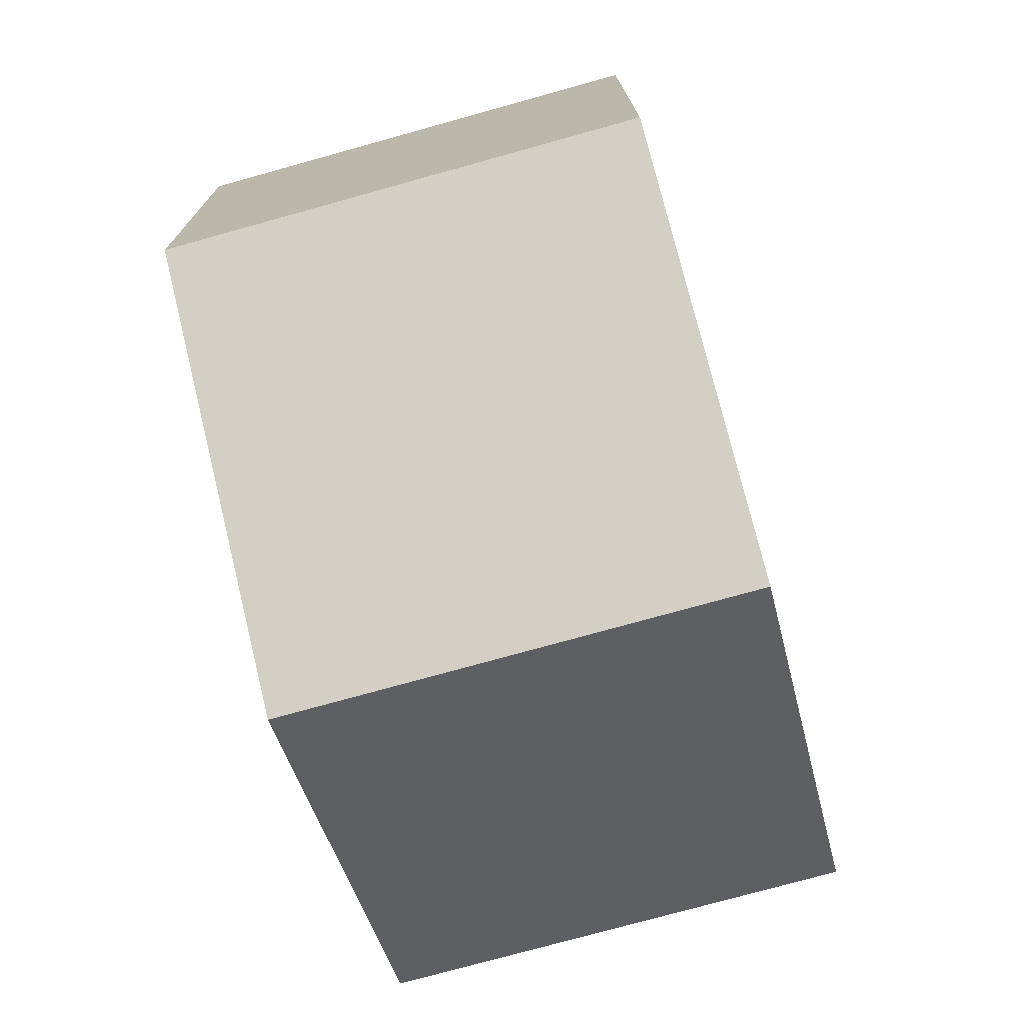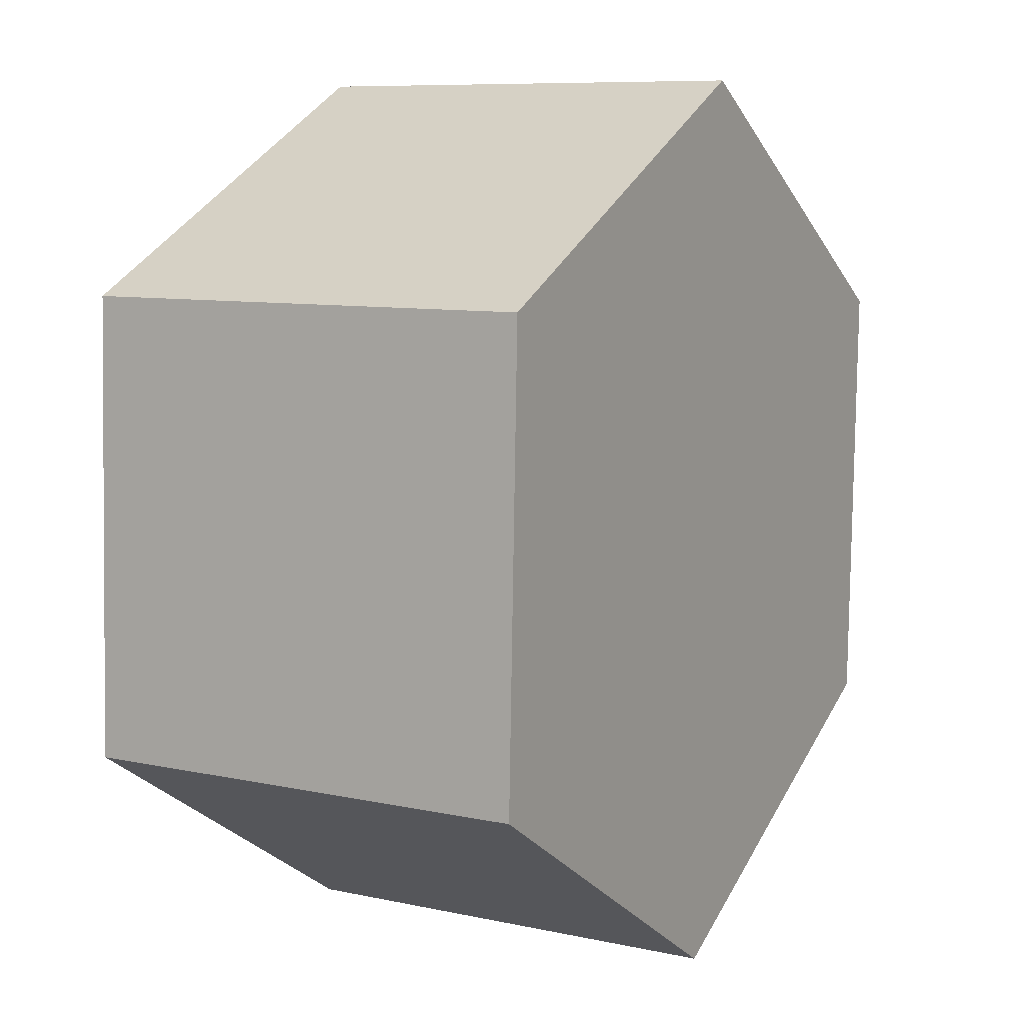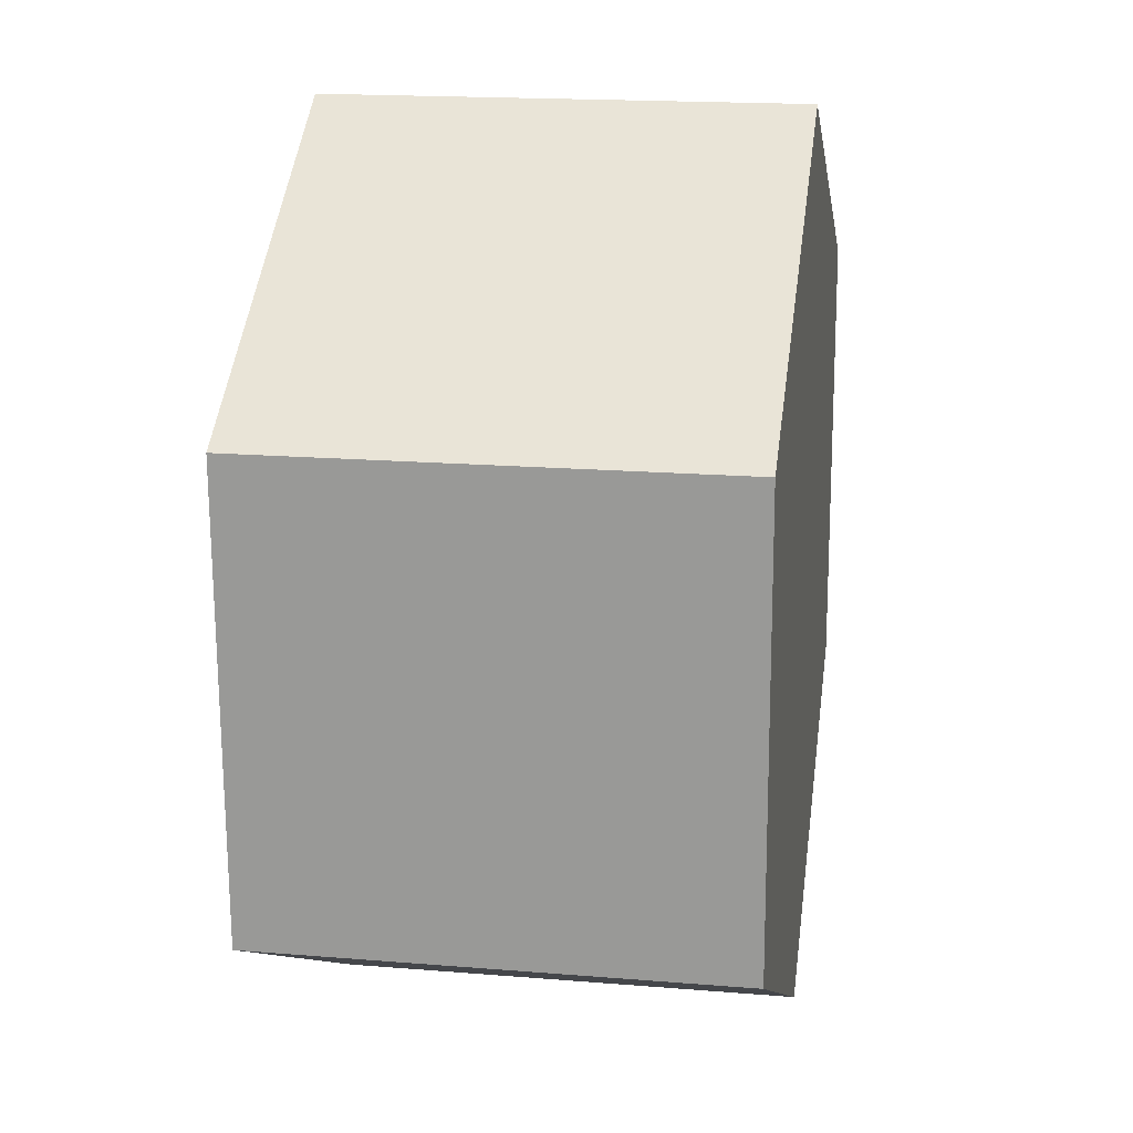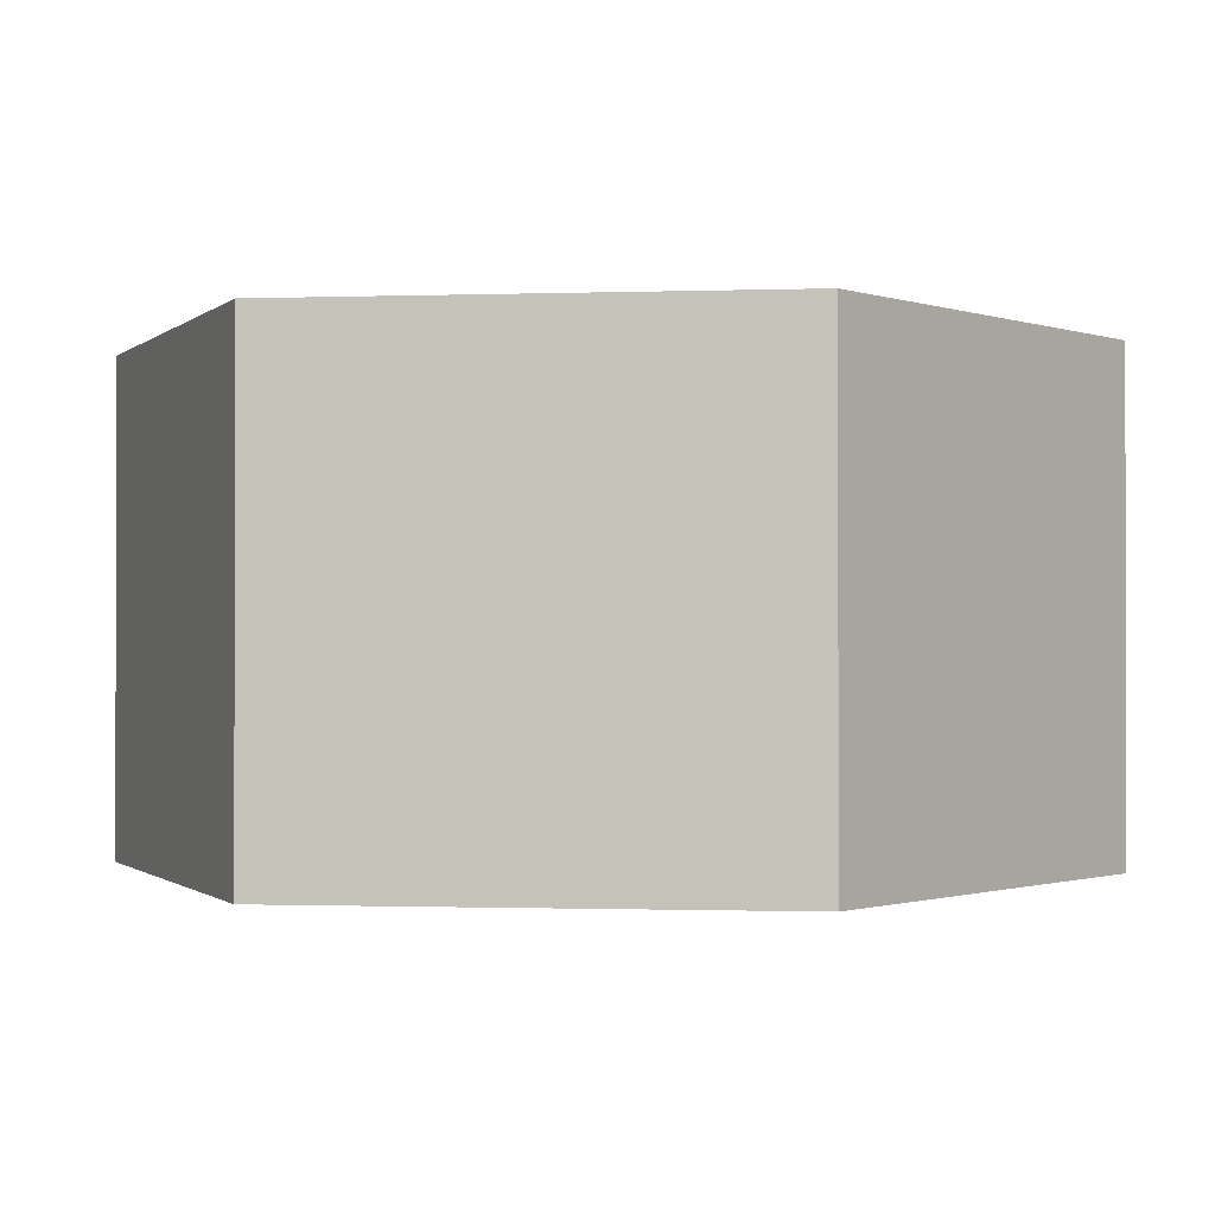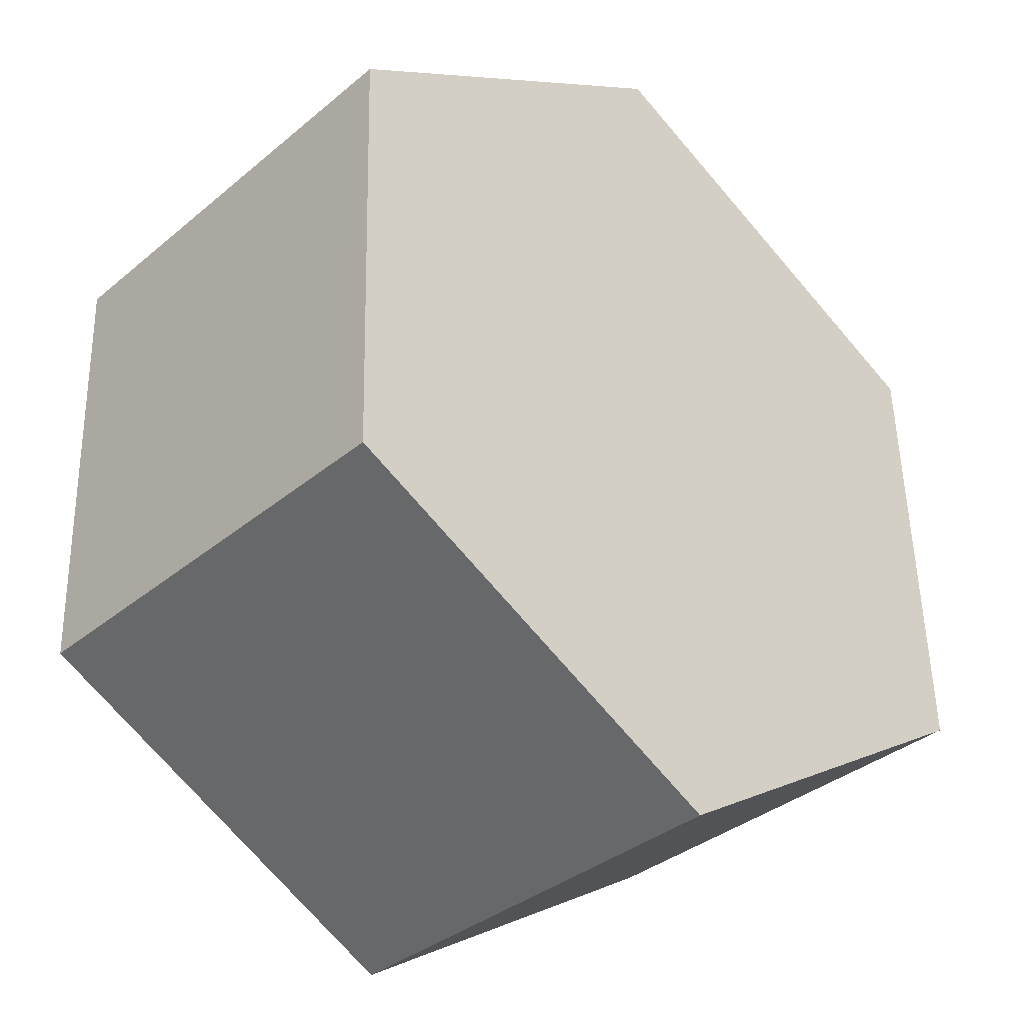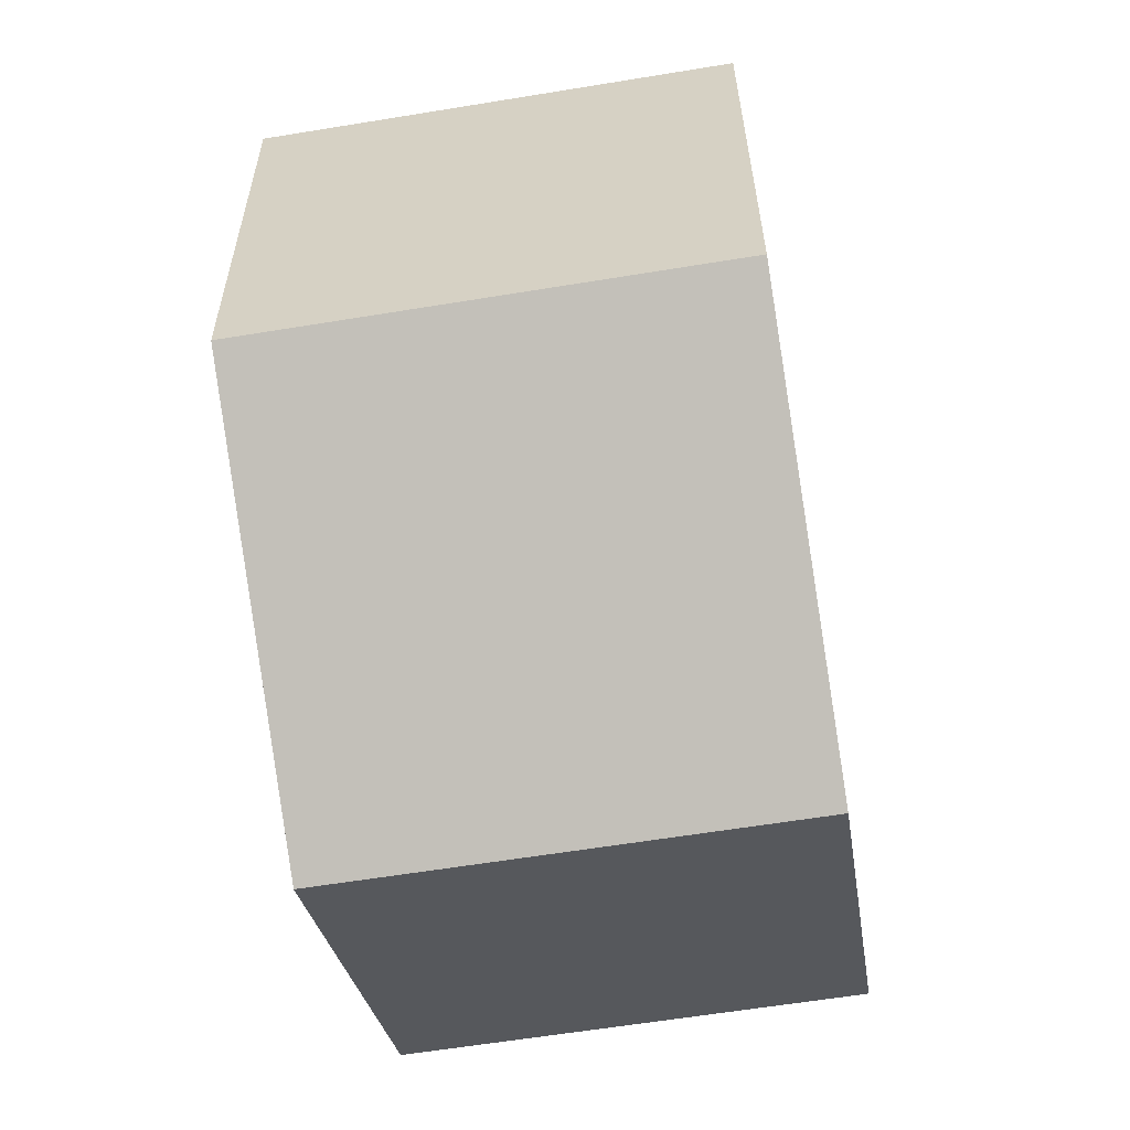
<metadata>
{"format":"obj","ext":"obj","renderer":"f3d","projection":"perspective","resolution":1024,"background":"white","views":[{"elev":-76.1,"azim":105.5,"up":"+Z"},{"elev":8.8,"azim":-59.8,"up":"+Z"},{"elev":17.6,"azim":99.2,"up":"+Z"},{"elev":-0.8,"azim":-19.4,"up":"+Y"},{"elev":-35.9,"azim":137.2,"up":"+Z"},{"elev":-60.9,"azim":99.5,"up":"+Z"}]}
</metadata>
<code>
v  3.427 1.969 1.791
v  0.062 1.969 1.934
v  1.807 1.969 2.82
v  3.371 1.969 -0.129
v  1.637 1.969 -1.036
v  0 1.969 1.206e-16
v  0.062 -1.184e-16 1.934
v  1.807 -1.727e-16 2.82
v  3.427 -1.097e-16 1.791
v  3.371 7.899e-18 -0.129
v  1.637 6.344e-17 -1.036
v  0 0 0
g defaultobject
f 1 2 3
f 2 1 4
f 2 4 5
f 2 5 6
f 7 3 2
f 3 7 8
f 8 1 3
f 1 8 9
f 9 4 1
f 4 9 10
f 10 5 4
f 5 10 11
f 11 6 5
f 6 11 12
f 12 2 6
f 2 12 7
f 8 10 9
f 10 8 7
f 10 7 11
f 11 7 12

</code>
